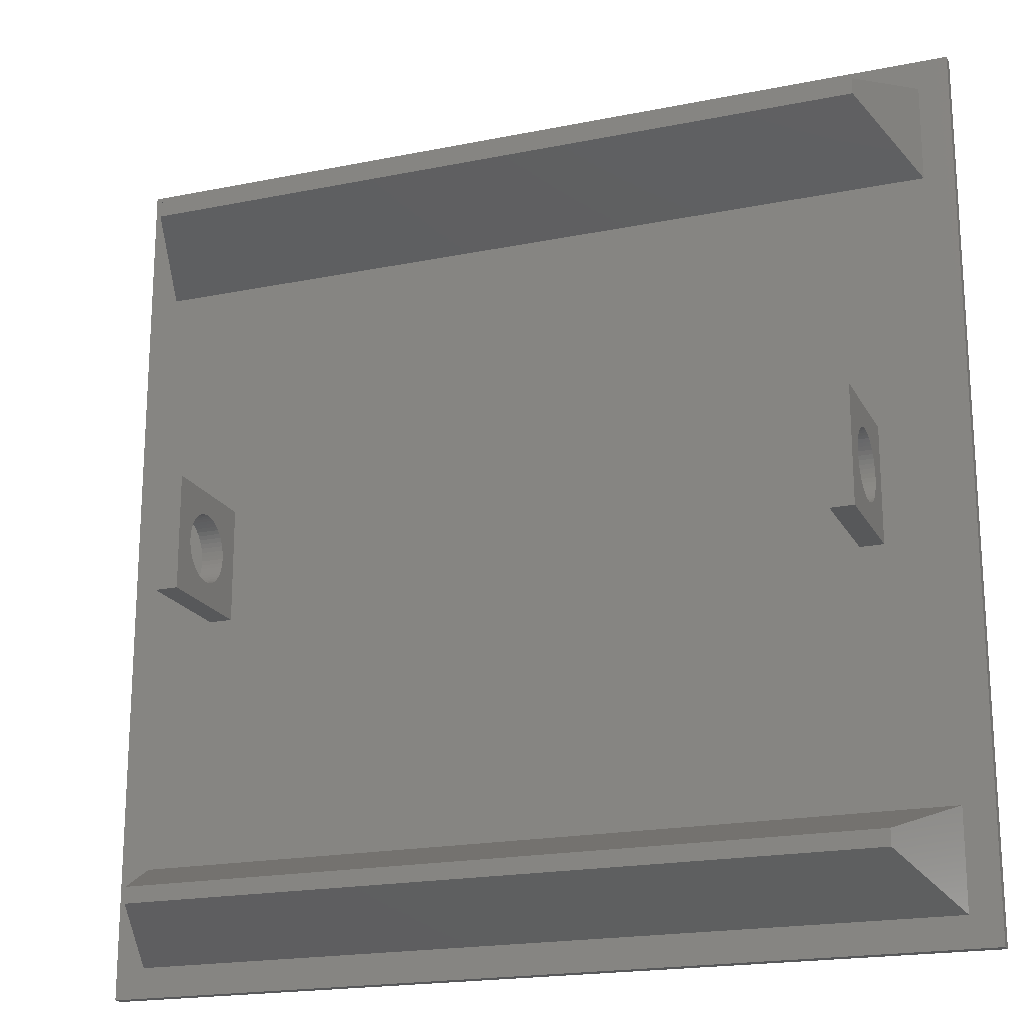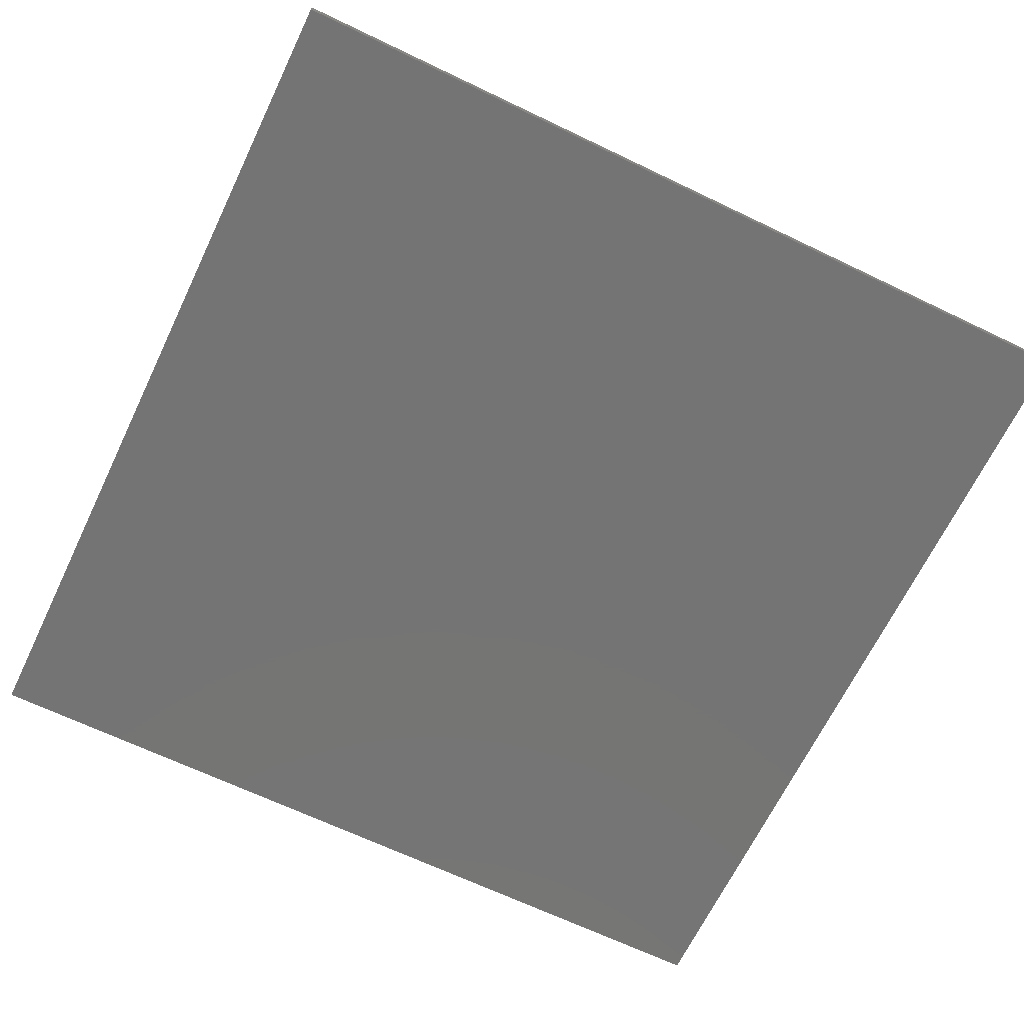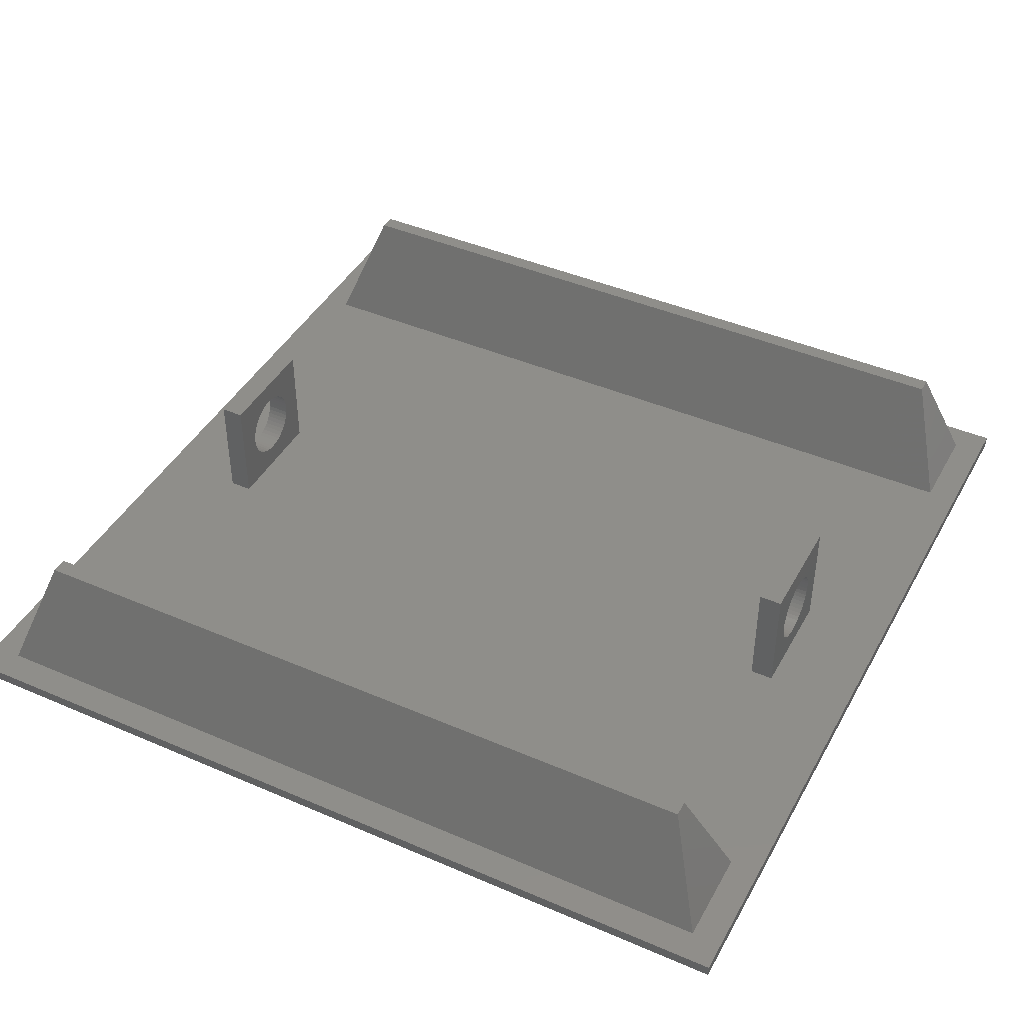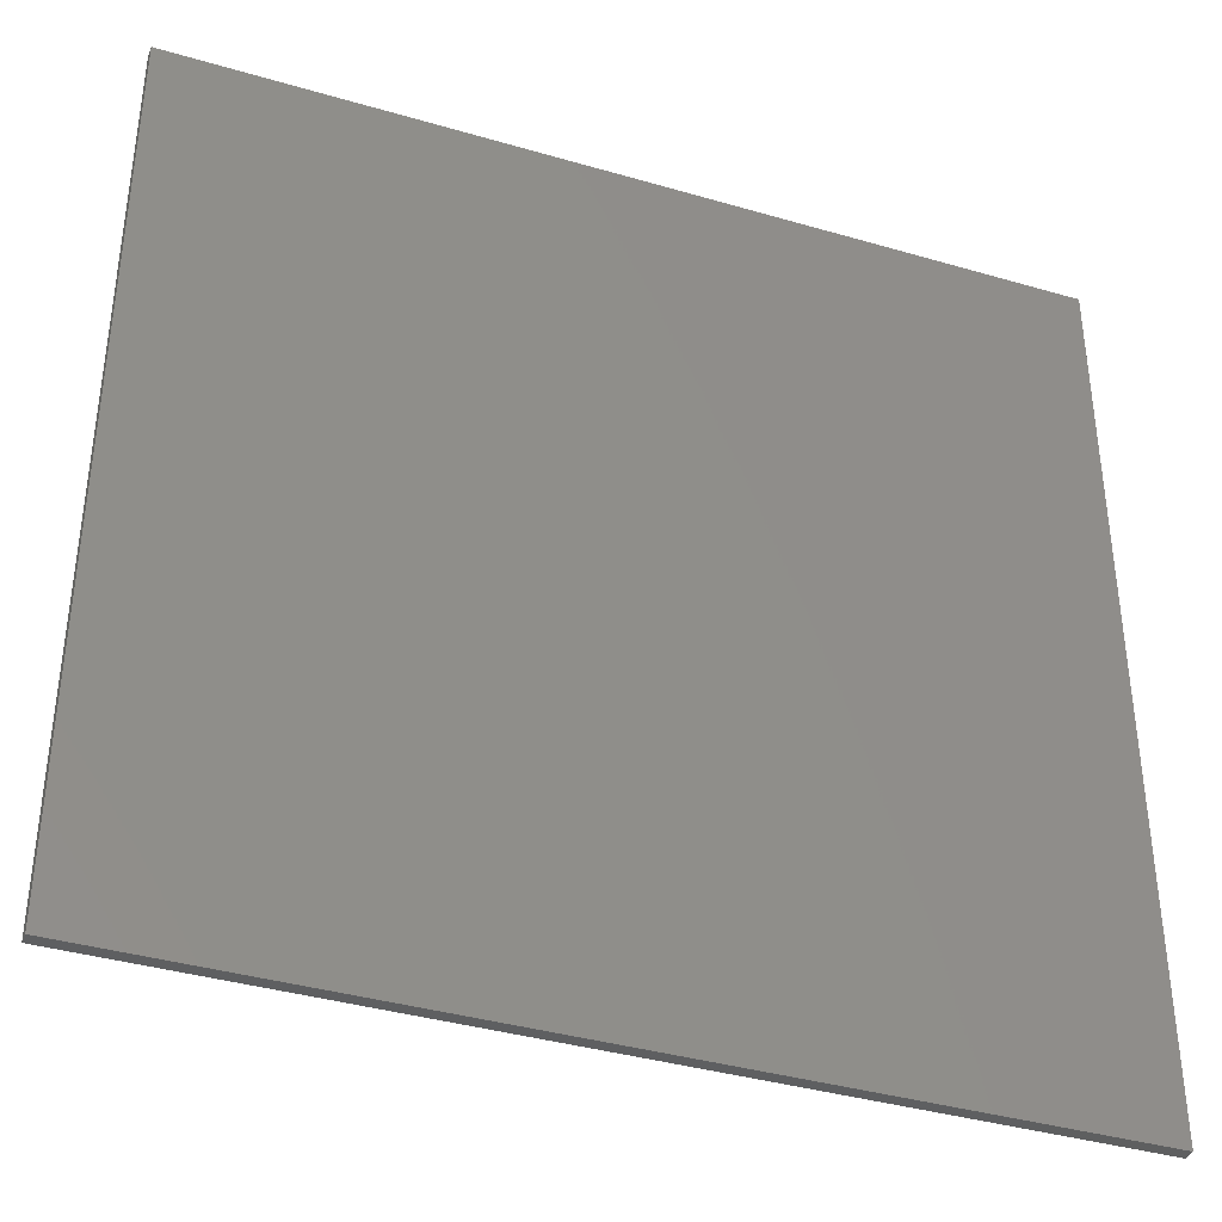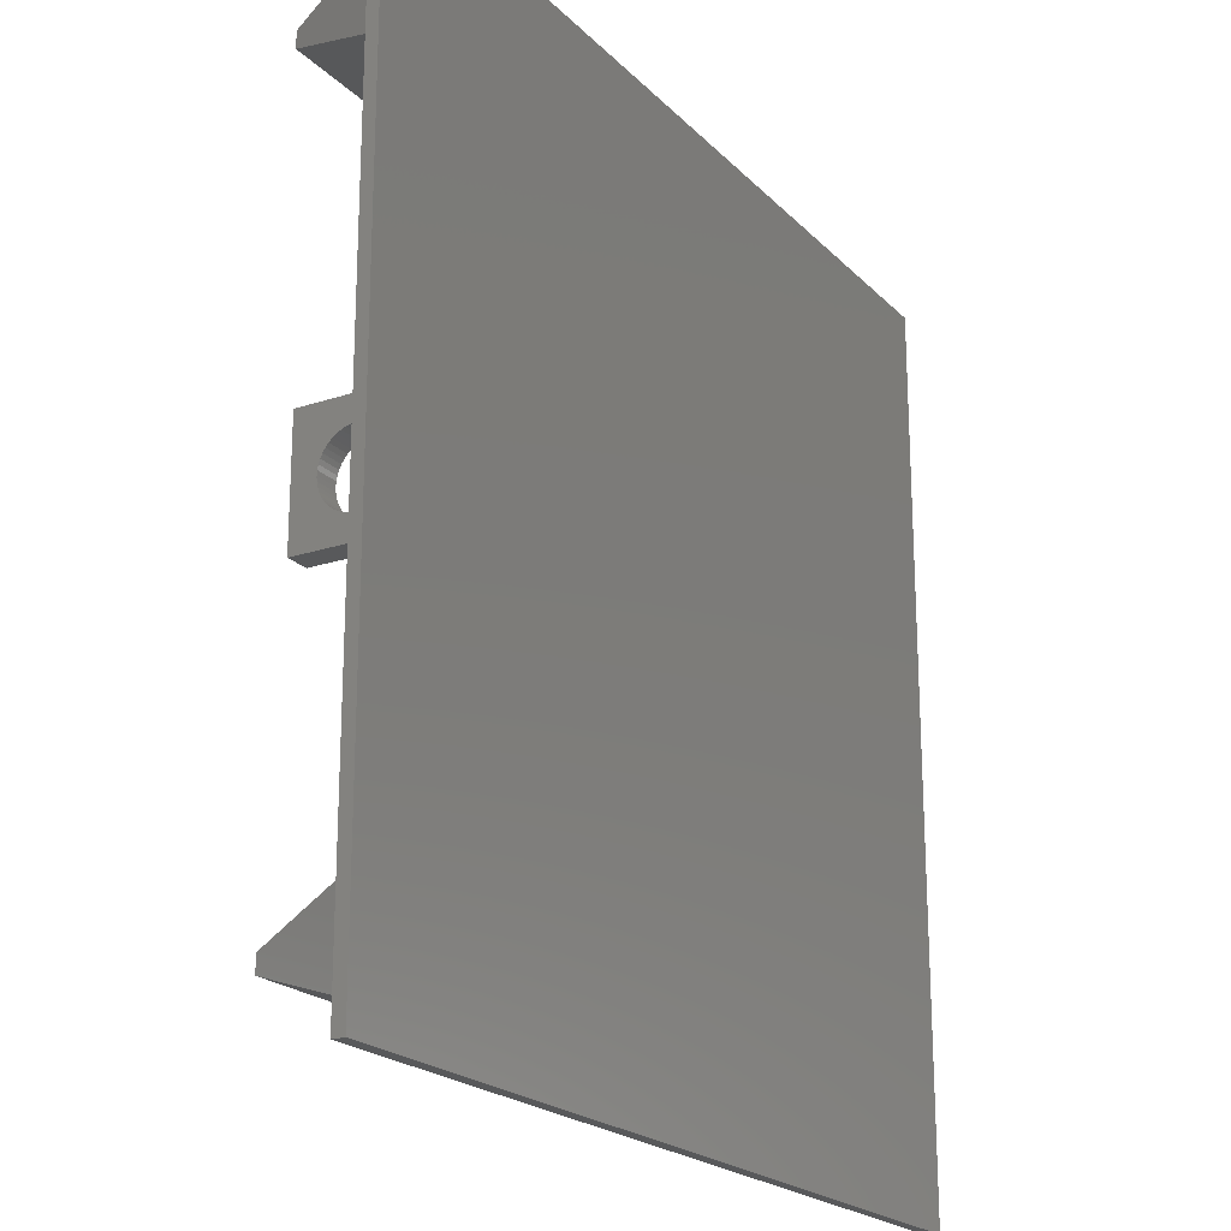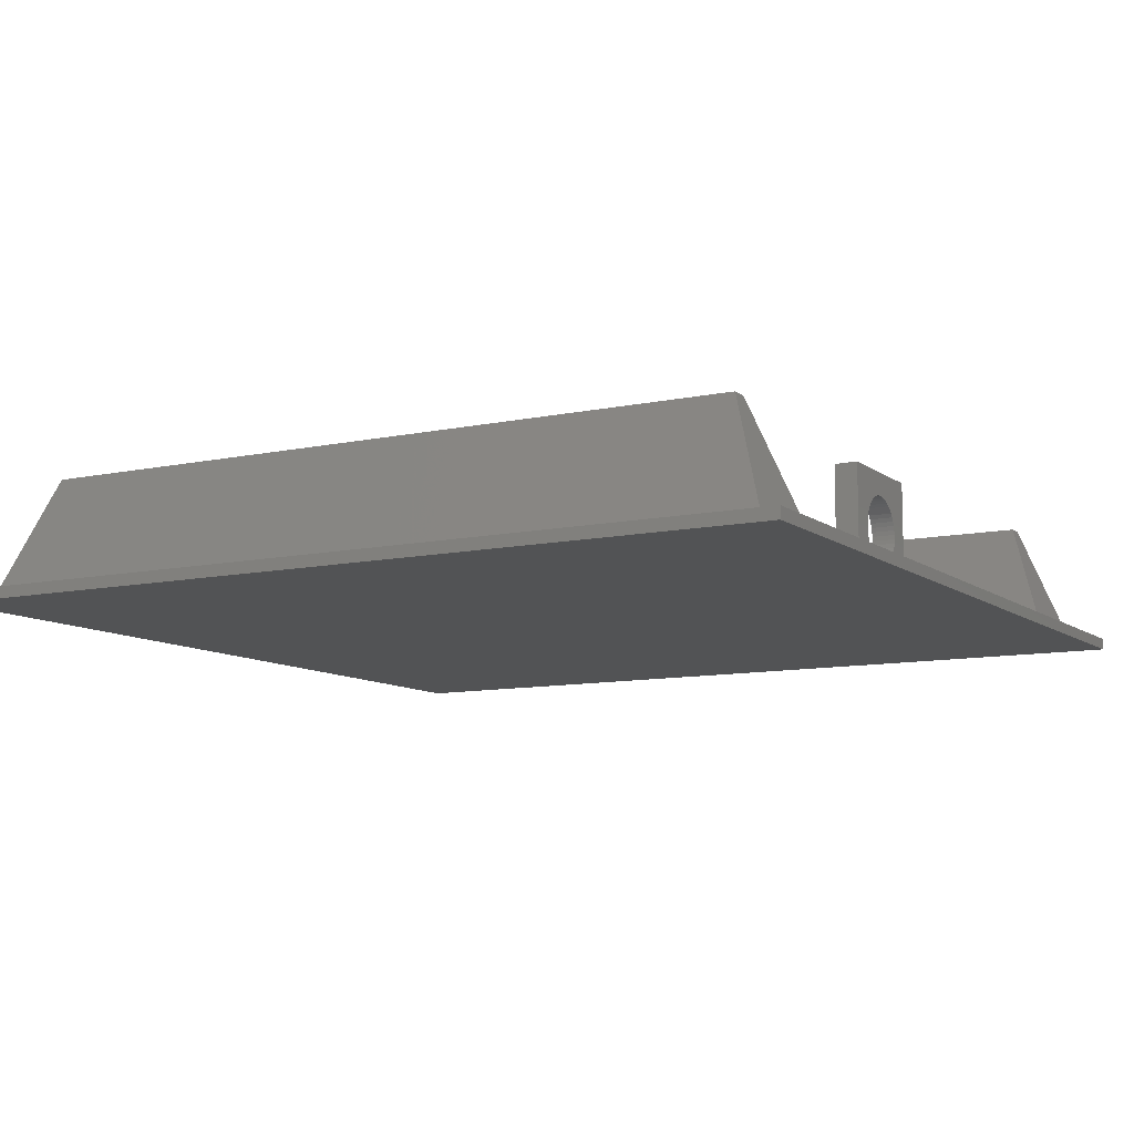
<metadata>
{"format":"stl","ext":"stl","renderer":"f3d","projection":"perspective","resolution":1024,"background":"white","views":[{"elev":-19.5,"azim":20.8,"up":"+Y"},{"elev":-66.7,"azim":154.3,"up":"+Z"},{"elev":43.1,"azim":-152.9,"up":"+Z"},{"elev":-38.0,"azim":159.6,"up":"+Y"},{"elev":-20.9,"azim":120.7,"up":"+Y"},{"elev":-9.7,"azim":29.3,"up":"+Z"}]}
</metadata>
<code>
# stl→obj: 240 verts, 484 faces
v 19 85 22
v 19 80.99 12.38
v 19 85 2
v 19 80.89 13.12
v 19 80.71 13.85
v 19 80.43 14.55
v 19 80.07 15.21
v 19 79.62 15.82
v 19 79.11 16.37
v 19 78.53 16.85
v 19 77.89 17.26
v 19 77.21 17.58
v 19 76.49 17.81
v 19 75.75 17.95
v 19 75 18
v 19 65 22
v 19 74.25 17.95
v 19 73.51 17.81
v 19 69.01 12.38
v 19 69.01 11.62
v 19 69.11 13.12
v 19 69.29 13.85
v 19 69.57 14.55
v 19 69.93 15.21
v 19 70.38 15.82
v 19 70.89 16.37
v 19 71.47 16.85
v 19 72.11 17.26
v 19 72.79 17.58
v 19 80.99 11.62
v 19 80.89 10.88
v 19 80.71 10.15
v 19 80.43 9.445
v 19 80.07 8.785
v 19 79.62 8.175
v 19 79.11 7.626
v 19 78.53 7.146
v 19 77.89 6.742
v 19 77.21 6.421
v 19 76.49 6.189
v 19 75.75 6.047
v 19 75 6
v 19 65 2
v 19 74.25 6.047
v 19 73.51 6.189
v 19 72.79 6.421
v 19 69.11 10.88
v 19 72.11 6.742
v 19 71.47 7.146
v 19 70.89 7.626
v 19 70.38 8.175
v 19 69.93 8.785
v 19 69.57 9.445
v 19 69.29 10.15
v 15 85 22
v 15 65 22
v 144.9 128.1 2
v 135 85 2
v 144.9 21.88 2
v 131 85 2
v 131 65 2
v 5.125 128.1 2
v 15 85 2
v 15 65 2
v 150 150 2
v 144.9 144.9 2
v 5.125 144.9 2
v 0 150 2
v 5.125 21.88 2
v 0 0 2
v 150 0 2
v 144.9 5.125 2
v 5.125 5.125 2
v 135 65 2
v 15 80.99 11.62
v 15 80.89 10.88
v 15 80.71 10.15
v 15 80.43 9.445
v 15 80.07 8.785
v 15 79.62 8.175
v 15 79.11 7.626
v 15 78.53 7.146
v 15 77.89 6.742
v 15 77.21 6.421
v 15 76.49 6.189
v 15 75.75 6.047
v 15 75 6
v 15 74.25 6.047
v 15 73.51 6.189
v 15 69.01 11.62
v 15 69.01 12.38
v 15 69.11 10.88
v 15 69.29 10.15
v 15 69.57 9.445
v 15 69.93 8.785
v 15 70.38 8.175
v 15 70.89 7.626
v 15 71.47 7.146
v 15 72.11 6.742
v 15 72.79 6.421
v 15 80.99 12.38
v 15 80.89 13.12
v 15 80.71 13.85
v 15 80.43 14.55
v 15 80.07 15.21
v 15 79.62 15.82
v 15 79.11 16.37
v 15 78.53 16.85
v 15 77.89 17.26
v 15 77.21 17.58
v 15 76.49 17.81
v 15 75.75 17.95
v 15 75 18
v 15 74.25 17.95
v 15 73.51 17.81
v 15 72.79 17.58
v 15 69.11 13.12
v 15 72.11 17.26
v 15 71.47 16.85
v 15 70.89 16.37
v 15 70.38 15.82
v 15 69.93 15.21
v 15 69.57 14.55
v 15 69.29 13.85
v 135 85 22
v 135 80.99 12.38
v 135 80.89 13.12
v 135 80.71 13.85
v 135 80.43 14.55
v 135 80.07 15.21
v 135 79.62 15.82
v 135 79.11 16.37
v 135 78.53 16.85
v 135 77.89 17.26
v 135 77.21 17.58
v 135 76.49 17.81
v 135 75.75 17.95
v 135 75 18
v 135 65 22
v 135 74.25 17.95
v 135 73.51 17.81
v 135 69.01 12.38
v 135 69.01 11.62
v 135 69.11 13.12
v 135 69.29 13.85
v 135 69.57 14.55
v 135 69.93 15.21
v 135 70.38 15.82
v 135 70.89 16.37
v 135 71.47 16.85
v 135 72.11 17.26
v 135 72.79 17.58
v 135 80.99 11.62
v 135 80.89 10.88
v 135 80.71 10.15
v 135 80.43 9.445
v 135 80.07 8.785
v 135 79.62 8.175
v 135 79.11 7.626
v 135 78.53 7.146
v 135 77.89 6.742
v 135 77.21 6.421
v 135 76.49 6.189
v 135 75.75 6.047
v 135 75 6
v 135 74.25 6.047
v 135 73.51 6.189
v 135 72.79 6.421
v 135 69.11 10.88
v 135 72.11 6.742
v 135 71.47 7.146
v 135 70.89 7.626
v 135 70.38 8.175
v 135 69.93 8.785
v 135 69.57 9.445
v 135 69.29 10.15
v 131 85 22
v 131 65 22
v 131 80.99 11.62
v 131 80.89 10.88
v 131 80.71 10.15
v 131 80.43 9.445
v 131 80.07 8.785
v 131 79.62 8.175
v 131 79.11 7.626
v 131 78.53 7.146
v 131 77.89 6.742
v 131 77.21 6.421
v 131 76.49 6.189
v 131 75.75 6.047
v 131 75 6
v 131 74.25 6.047
v 131 73.51 6.189
v 131 69.01 11.62
v 131 69.01 12.38
v 131 69.11 10.88
v 131 69.29 10.15
v 131 69.57 9.445
v 131 69.93 8.785
v 131 70.38 8.175
v 131 70.89 7.626
v 131 71.47 7.146
v 131 72.11 6.742
v 131 72.79 6.421
v 131 80.99 12.38
v 131 80.89 13.12
v 131 80.71 13.85
v 131 80.43 14.55
v 131 80.07 15.21
v 131 79.62 15.82
v 131 79.11 16.37
v 131 78.53 16.85
v 131 77.89 17.26
v 131 77.21 17.58
v 131 76.49 17.81
v 131 75.75 17.95
v 131 75 18
v 131 74.25 17.95
v 131 73.51 17.81
v 131 72.79 17.58
v 131 69.11 13.12
v 131 72.11 17.26
v 131 71.47 16.85
v 131 70.89 16.37
v 131 70.38 15.82
v 131 69.93 15.21
v 131 69.57 14.55
v 131 69.29 13.85
v 150 150 0
v 150 0 0
v 0 0 0
v 0 150 0
v 12.12 12.12 21.88
v 12.12 14.88 21.88
v 137.9 12.12 21.88
v 137.9 14.88 21.88
v 12.12 135.1 21.88
v 12.12 137.9 21.88
v 137.9 135.1 21.88
v 137.9 137.9 21.88
f 1 2 3
f 1 4 2
f 1 5 4
f 1 6 5
f 1 7 6
f 1 8 7
f 1 9 8
f 1 10 9
f 1 11 10
f 1 12 11
f 1 13 12
f 1 14 13
f 1 15 14
f 16 15 1
f 15 16 17
f 17 16 18
f 19 16 20
f 21 16 19
f 22 16 21
f 23 16 22
f 24 16 23
f 25 16 24
f 26 16 25
f 27 16 26
f 28 16 27
f 29 16 28
f 18 16 29
f 30 3 2
f 31 3 30
f 32 3 31
f 33 3 32
f 34 3 33
f 35 3 34
f 36 3 35
f 37 3 36
f 38 3 37
f 39 3 38
f 40 3 39
f 41 3 40
f 42 3 41
f 43 42 44
f 43 44 45
f 43 45 46
f 43 20 16
f 20 43 47
f 42 43 3
f 48 43 46
f 49 43 48
f 50 43 49
f 51 43 50
f 52 43 51
f 53 43 52
f 54 43 53
f 47 43 54
f 55 16 1
f 16 55 56
f 57 58 59
f 57 60 58
f 60 3 61
f 57 3 60
f 62 3 57
f 63 62 64
f 3 62 63
f 57 65 66
f 65 67 66
f 68 62 67
f 62 68 69
f 70 69 68
f 68 67 65
f 65 57 71
f 59 71 57
f 72 71 59
f 73 71 72
f 73 70 71
f 69 70 73
f 74 59 58
f 61 59 74
f 43 61 3
f 61 43 59
f 69 43 64
f 43 69 59
f 69 64 62
f 63 75 55
f 63 76 75
f 63 77 76
f 63 78 77
f 63 79 78
f 63 80 79
f 63 81 80
f 63 82 81
f 63 83 82
f 63 84 83
f 63 85 84
f 63 86 85
f 63 87 86
f 64 87 63
f 87 64 88
f 88 64 89
f 90 64 91
f 92 64 90
f 93 64 92
f 94 64 93
f 95 64 94
f 96 64 95
f 97 64 96
f 98 64 97
f 99 64 98
f 100 64 99
f 89 64 100
f 101 55 75
f 102 55 101
f 103 55 102
f 104 55 103
f 105 55 104
f 106 55 105
f 107 55 106
f 108 55 107
f 109 55 108
f 110 55 109
f 111 55 110
f 112 55 111
f 113 55 112
f 56 113 114
f 56 114 115
f 56 115 116
f 56 91 64
f 91 56 117
f 113 56 55
f 118 56 116
f 119 56 118
f 120 56 119
f 121 56 120
f 122 56 121
f 123 56 122
f 124 56 123
f 117 56 124
f 3 55 1
f 55 3 63
f 64 16 56
f 16 64 43
f 78 32 77
f 32 78 33
f 100 48 46
f 48 100 99
f 85 41 40
f 41 85 86
f 81 35 80
f 35 81 36
f 51 95 52
f 95 51 96
f 82 38 37
f 38 82 83
f 87 44 42
f 44 87 88
f 106 9 107
f 9 106 8
f 79 33 78
f 33 79 34
f 21 124 22
f 124 21 117
f 86 42 41
f 42 86 87
f 105 8 106
f 8 105 7
f 19 117 21
f 117 19 91
f 53 93 54
f 93 53 94
f 112 13 14
f 13 112 111
f 83 39 38
f 39 83 84
f 103 6 104
f 6 103 5
f 77 31 76
f 31 77 32
f 108 9 10
f 9 108 107
f 81 37 36
f 37 81 82
f 101 4 102
f 4 101 2
f 102 5 103
f 5 102 4
f 114 15 17
f 15 114 113
f 118 29 28
f 29 118 116
f 98 50 49
f 50 98 97
f 52 94 53
f 94 52 95
f 47 90 20
f 90 47 92
f 54 92 47
f 92 54 93
f 25 120 26
f 120 25 121
f 50 96 51
f 96 50 97
f 119 28 27
f 28 119 118
f 99 49 48
f 49 99 98
f 113 14 15
f 14 113 112
f 110 11 12
f 11 110 109
f 88 45 44
f 45 88 89
f 111 12 13
f 12 111 110
f 104 7 105
f 7 104 6
f 84 40 39
f 40 84 85
f 116 18 29
f 18 116 115
f 80 34 79
f 34 80 35
f 109 10 11
f 10 109 108
f 22 123 23
f 123 22 124
f 120 27 26
f 27 120 119
f 23 122 24
f 122 23 123
f 20 91 19
f 91 20 90
f 89 46 45
f 46 89 100
f 115 17 18
f 17 115 114
f 76 30 75
f 30 76 31
f 75 2 101
f 2 75 30
f 24 121 25
f 121 24 122
f 125 126 58
f 125 127 126
f 125 128 127
f 125 129 128
f 125 130 129
f 125 131 130
f 125 132 131
f 125 133 132
f 125 134 133
f 125 135 134
f 125 136 135
f 125 137 136
f 125 138 137
f 139 138 125
f 138 139 140
f 140 139 141
f 142 139 143
f 144 139 142
f 145 139 144
f 146 139 145
f 147 139 146
f 148 139 147
f 149 139 148
f 150 139 149
f 151 139 150
f 152 139 151
f 141 139 152
f 153 58 126
f 154 58 153
f 155 58 154
f 156 58 155
f 157 58 156
f 158 58 157
f 159 58 158
f 160 58 159
f 161 58 160
f 162 58 161
f 163 58 162
f 164 58 163
f 165 58 164
f 74 165 166
f 74 166 167
f 74 167 168
f 74 143 139
f 143 74 169
f 165 74 58
f 170 74 168
f 171 74 170
f 172 74 171
f 173 74 172
f 174 74 173
f 175 74 174
f 176 74 175
f 169 74 176
f 177 139 125
f 139 177 178
f 60 179 177
f 60 180 179
f 60 181 180
f 60 182 181
f 60 183 182
f 60 184 183
f 60 185 184
f 60 186 185
f 60 187 186
f 60 188 187
f 60 189 188
f 60 190 189
f 60 191 190
f 61 191 60
f 191 61 192
f 192 61 193
f 194 61 195
f 196 61 194
f 197 61 196
f 198 61 197
f 199 61 198
f 200 61 199
f 201 61 200
f 202 61 201
f 203 61 202
f 204 61 203
f 193 61 204
f 205 177 179
f 206 177 205
f 207 177 206
f 208 177 207
f 209 177 208
f 210 177 209
f 211 177 210
f 212 177 211
f 213 177 212
f 214 177 213
f 215 177 214
f 216 177 215
f 217 177 216
f 178 217 218
f 178 218 219
f 178 219 220
f 178 195 61
f 195 178 221
f 217 178 177
f 222 178 220
f 223 178 222
f 224 178 223
f 225 178 224
f 226 178 225
f 227 178 226
f 228 178 227
f 221 178 228
f 58 177 125
f 177 58 60
f 61 139 178
f 139 61 74
f 182 155 181
f 155 182 156
f 204 170 168
f 170 204 203
f 189 164 163
f 164 189 190
f 185 158 184
f 158 185 159
f 173 199 174
f 199 173 200
f 186 161 160
f 161 186 187
f 191 166 165
f 166 191 192
f 210 132 211
f 132 210 131
f 183 156 182
f 156 183 157
f 144 228 145
f 228 144 221
f 190 165 164
f 165 190 191
f 209 131 210
f 131 209 130
f 142 221 144
f 221 142 195
f 175 197 176
f 197 175 198
f 216 136 137
f 136 216 215
f 187 162 161
f 162 187 188
f 207 129 208
f 129 207 128
f 181 154 180
f 154 181 155
f 212 132 133
f 132 212 211
f 185 160 159
f 160 185 186
f 205 127 206
f 127 205 126
f 206 128 207
f 128 206 127
f 218 138 140
f 138 218 217
f 222 152 151
f 152 222 220
f 202 172 171
f 172 202 201
f 174 198 175
f 198 174 199
f 169 194 143
f 194 169 196
f 176 196 169
f 196 176 197
f 148 224 149
f 224 148 225
f 172 200 173
f 200 172 201
f 223 151 150
f 151 223 222
f 203 171 170
f 171 203 202
f 217 137 138
f 137 217 216
f 214 134 135
f 134 214 213
f 192 167 166
f 167 192 193
f 215 135 136
f 135 215 214
f 208 130 209
f 130 208 129
f 188 163 162
f 163 188 189
f 220 141 152
f 141 220 219
f 184 157 183
f 157 184 158
f 213 133 134
f 133 213 212
f 145 227 146
f 227 145 228
f 224 150 149
f 150 224 223
f 146 226 147
f 226 146 227
f 143 195 142
f 195 143 194
f 193 168 167
f 168 193 204
f 219 140 141
f 140 219 218
f 180 153 179
f 153 180 154
f 179 126 205
f 126 179 153
f 147 225 148
f 225 147 226
f 71 229 65
f 229 71 230
f 231 229 230
f 229 231 232
f 231 68 232
f 68 231 70
f 229 68 65
f 68 229 232
f 231 71 70
f 71 231 230
f 69 233 234
f 233 69 73
f 235 59 236
f 59 235 72
f 234 235 236
f 235 234 233
f 59 234 236
f 234 59 69
f 73 235 233
f 235 73 72
f 67 237 238
f 237 67 62
f 238 239 240
f 239 238 237
f 66 238 240
f 238 66 67
f 62 239 237
f 239 62 57
f 239 66 240
f 66 239 57

</code>
